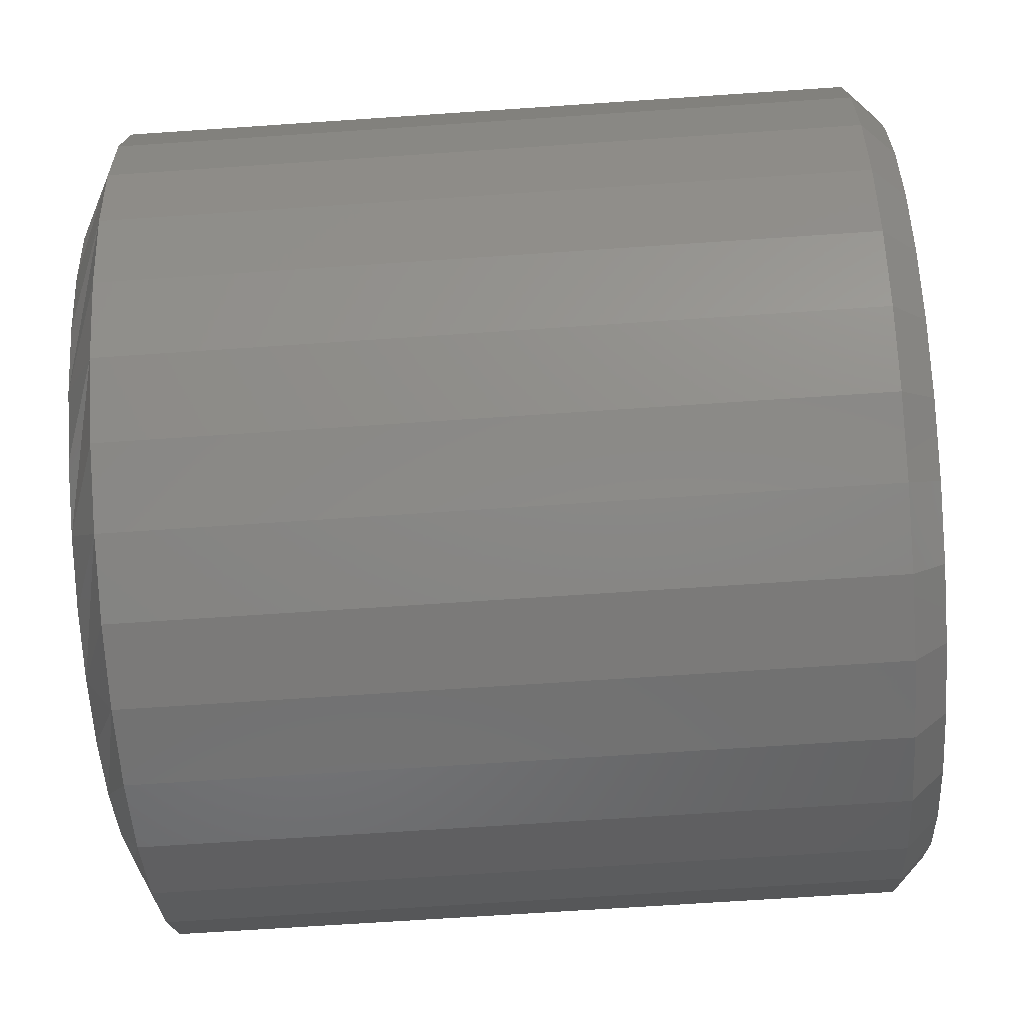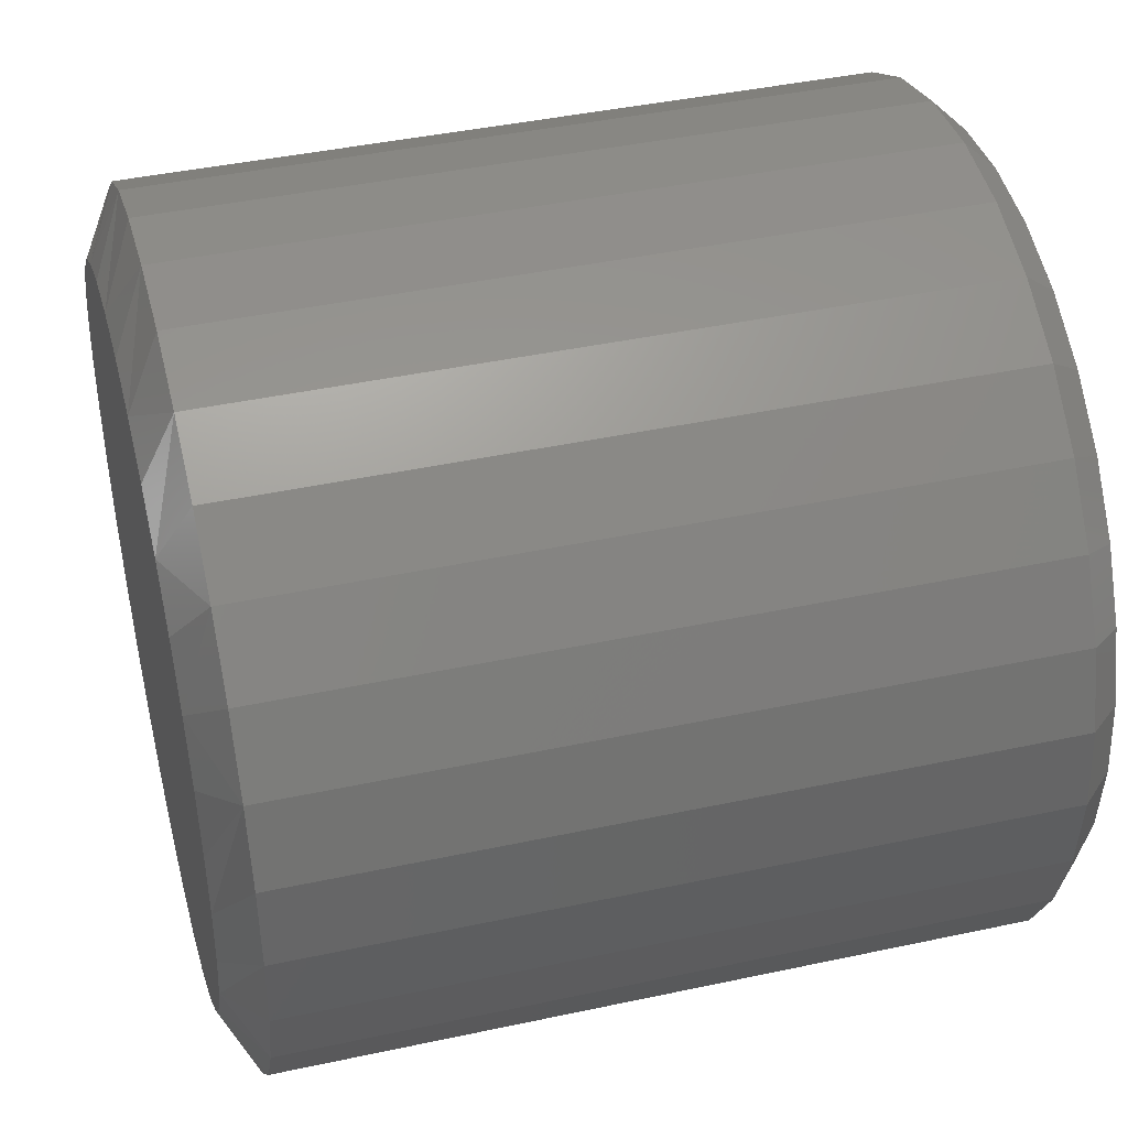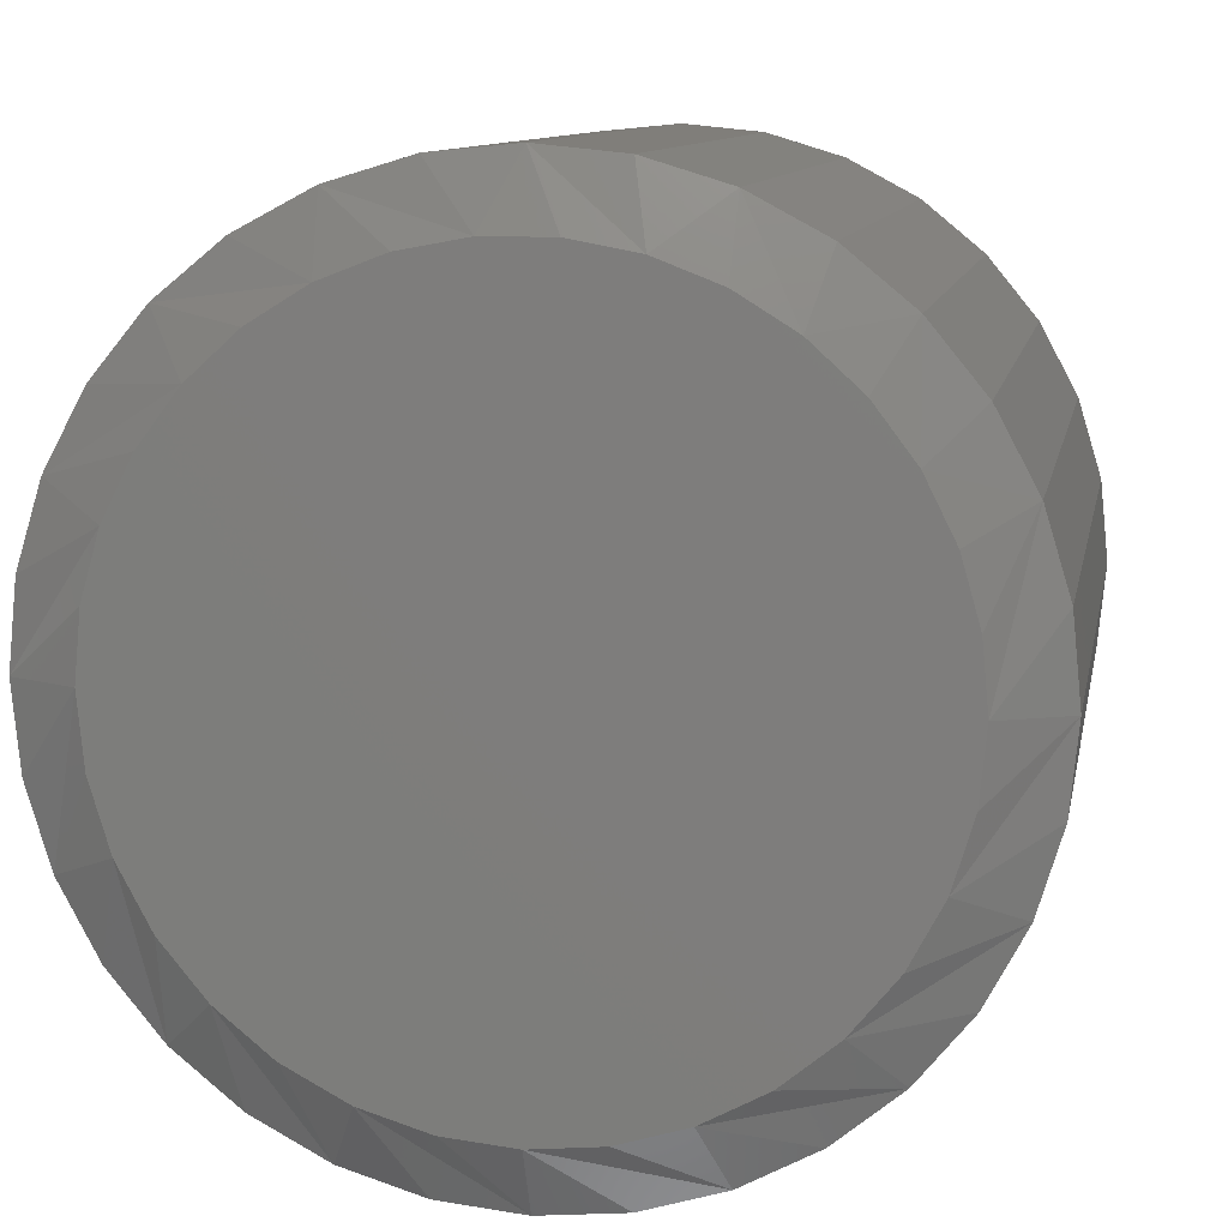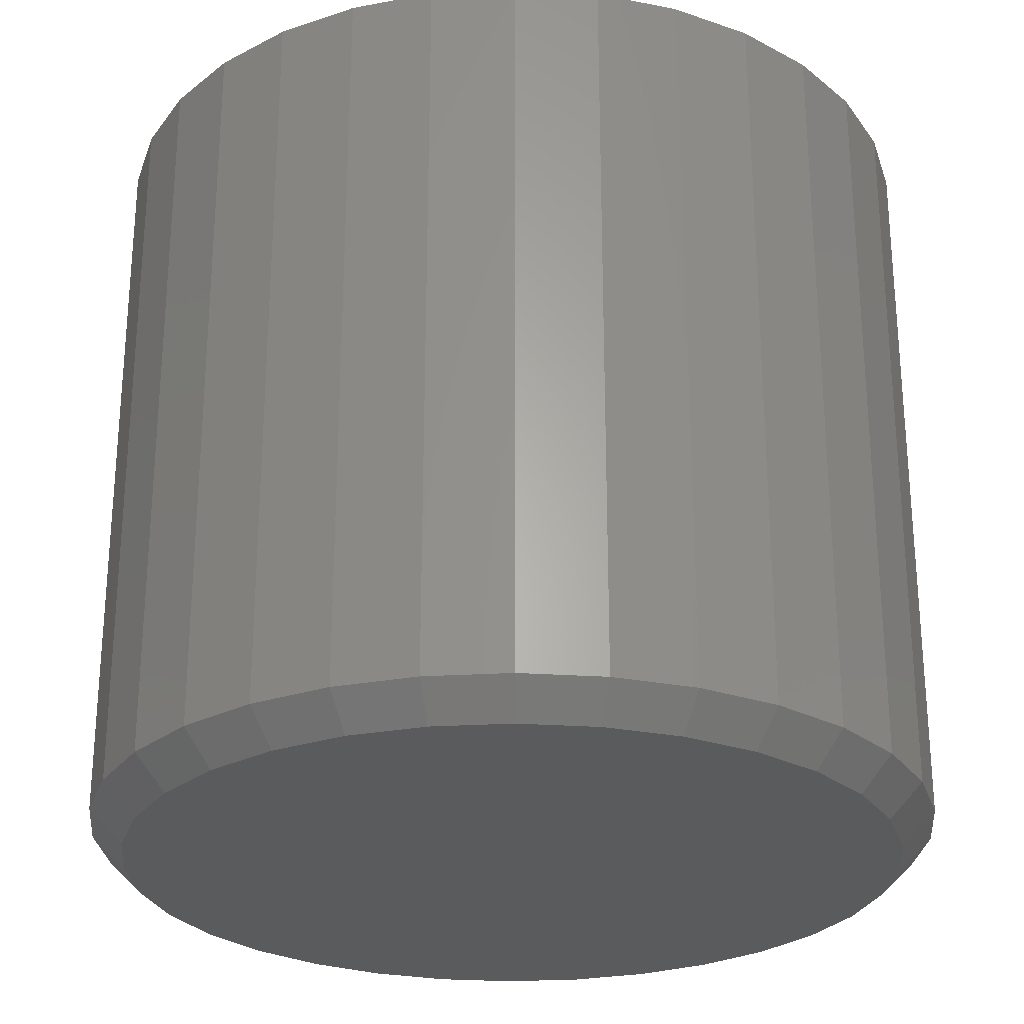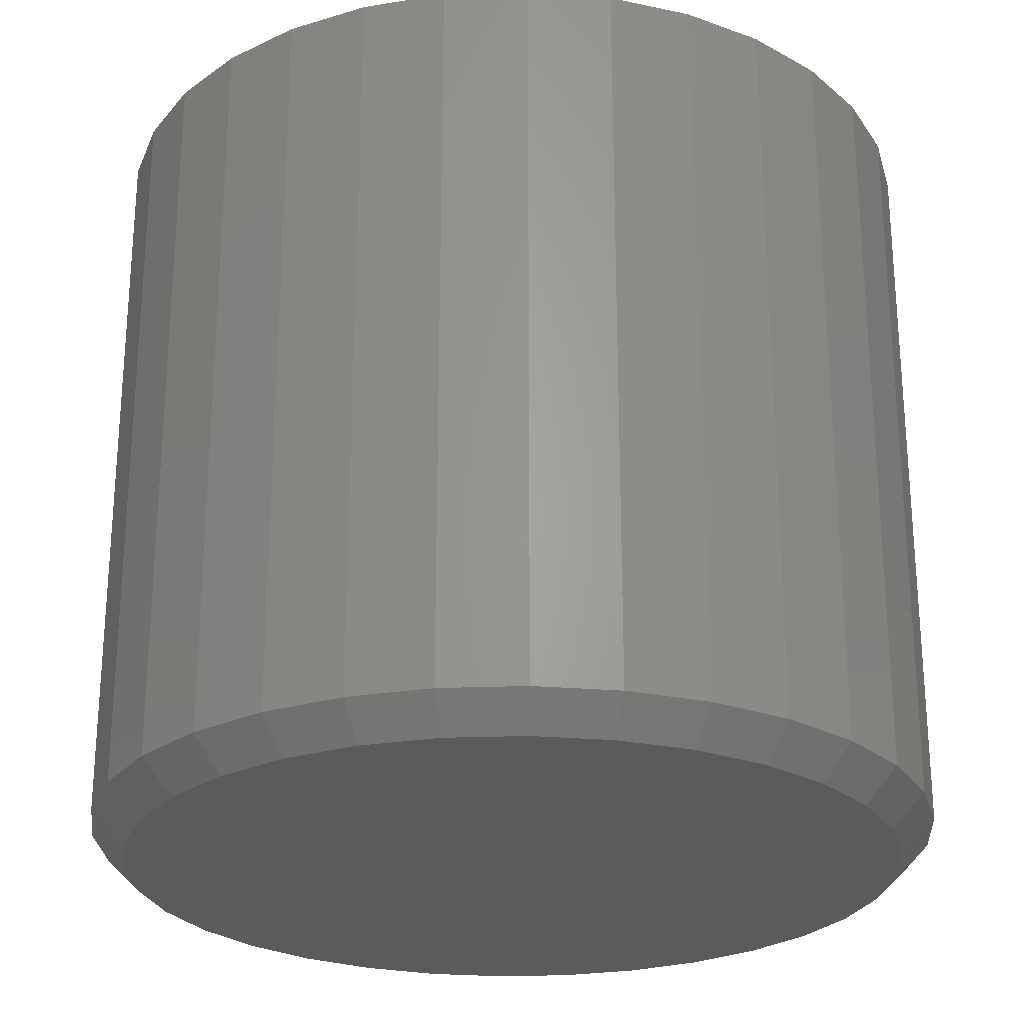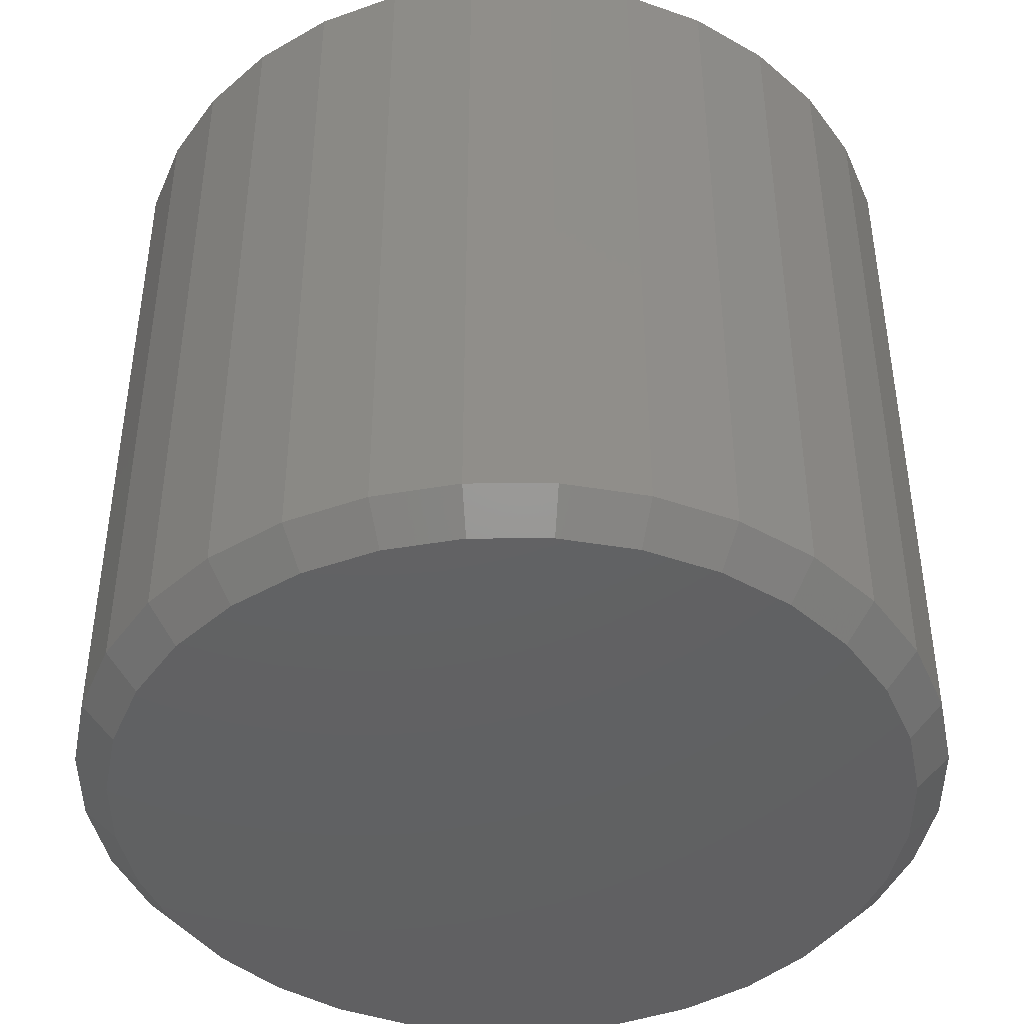
<metadata>
{"format":"stl","ext":"stl","renderer":"f3d","projection":"perspective","resolution":1024,"background":"white","views":[{"elev":-68.0,"azim":93.9,"up":"+Y"},{"elev":42.1,"azim":75.5,"up":"+Y"},{"elev":10.0,"azim":10.3,"up":"+Y"},{"elev":-26.7,"azim":100.9,"up":"+Z"},{"elev":-25.5,"azim":-159.6,"up":"+Z"},{"elev":-43.7,"azim":163.3,"up":"+Z"}]}
</metadata>
<code>
# stl→obj: 129 verts, 254 faces
v -0.1542 0.2919 0.007812
v -0.1542 0.2919 0.1797
v -0.1561 0.2727 0.007812
v -0.1561 0.2727 0.1797
v -0.1617 0.2542 0.007812
v -0.1617 0.2542 0.1797
v -0.1708 0.2371 0.007812
v -0.1708 0.2371 0.1797
v -0.1831 0.2222 0.007812
v -0.1831 0.2222 0.1797
v -0.1981 0.2099 0.007812
v -0.1981 0.2099 0.1797
v -0.2151 0.2008 0.007812
v -0.2151 0.2008 0.1797
v -0.2336 0.1952 0.007812
v -0.2336 0.1952 0.1797
v -0.2529 0.1933 0.007812
v -0.2529 0.1933 0.1797
v -0.2721 0.1952 0.007812
v -0.2721 0.1952 0.1797
v -0.2906 0.2008 0.007812
v -0.2906 0.2008 0.1797
v -0.3077 0.2099 0.007812
v -0.3077 0.2099 0.1797
v -0.3227 0.2222 0.007812
v -0.3227 0.2222 0.1797
v -0.3349 0.2371 0.007812
v -0.3349 0.2371 0.1797
v -0.3441 0.2542 0.007812
v -0.3441 0.2542 0.1797
v -0.3497 0.2727 0.007812
v -0.3497 0.2727 0.1797
v -0.3516 0.2919 0.007812
v -0.3516 0.2919 0.1797
v -0.3497 0.3112 0.007812
v -0.3497 0.3112 0.1797
v -0.3441 0.3297 0.007812
v -0.3441 0.3297 0.1797
v -0.3349 0.3468 0.007812
v -0.3349 0.3468 0.1797
v -0.3227 0.3617 0.007812
v -0.3227 0.3617 0.1797
v -0.3077 0.374 0.007812
v -0.3077 0.374 0.1797
v -0.2906 0.3831 0.007812
v -0.2906 0.3831 0.1797
v -0.2721 0.3887 0.007812
v -0.2721 0.3887 0.1797
v -0.2529 0.3906 0.007812
v -0.2529 0.3906 0.1797
v -0.2336 0.3887 0.007812
v -0.2336 0.3887 0.1797
v -0.2151 0.3831 0.007812
v -0.2151 0.3831 0.1797
v -0.1981 0.374 0.007812
v -0.1981 0.374 0.1797
v -0.1831 0.3617 0.007812
v -0.1831 0.3617 0.1797
v -0.1708 0.3468 0.007812
v -0.1708 0.3468 0.1797
v -0.1617 0.3297 0.007812
v -0.1617 0.3297 0.1797
v -0.1561 0.3112 0.007812
v -0.1561 0.3112 0.1797
v -0.2529 0.3828 0
v -0.2352 0.3811 0
v -0.2706 0.3811 0
v -0.2877 0.3759 0
v -0.2181 0.3759 0
v -0.3034 0.3675 0
v -0.2024 0.3675 0
v -0.3171 0.3562 0
v -0.1886 0.3562 0
v -0.2024 0.2164 0
v -0.3034 0.2164 0
v -0.1886 0.2277 0
v -0.2877 0.208 0
v -0.2181 0.208 0
v -0.2706 0.2028 0
v -0.2352 0.2028 0
v -0.2529 0.2011 0
v -0.3171 0.2277 0
v -0.3284 0.2415 0
v -0.1773 0.2415 0
v -0.3368 0.2572 0
v -0.1689 0.2572 0
v -0.342 0.2742 0
v -0.1638 0.2742 0
v -0.3438 0.2919 0
v -0.162 0.2919 0
v -0.342 0.3097 0
v -0.1638 0.3097 0
v -0.3368 0.3267 0
v -0.1689 0.3267 0
v -0.3284 0.3424 0
v -0.1773 0.3424 0
v -0.2452 0.3746 0.1875
v -0.2605 0.3746 0.1875
v -0.2756 0.3718 0.1875
v -0.2301 0.3718 0.1875
v -0.2899 0.3663 0.1875
v -0.2159 0.3663 0.1875
v -0.3029 0.3582 0.1875
v -0.2028 0.3582 0.1875
v -0.3143 0.3479 0.1875
v -0.1915 0.3479 0.1875
v -0.1941 0.2332 0.1875
v -0.299 0.2229 0.1875
v -0.2067 0.2229 0.1875
v -0.2847 0.2152 0.1875
v -0.2211 0.2152 0.1875
v -0.2691 0.2105 0.1875
v -0.2367 0.2105 0.1875
v -0.2529 0.2089 0.1875
v -0.1823 0.3357 0.1875
v -0.3235 0.3357 0.1875
v -0.1754 0.3219 0.1875
v -0.3303 0.3219 0.1875
v -0.1712 0.3072 0.1875
v -0.3345 0.3072 0.1875
v -0.1698 0.2919 0.1875
v -0.3359 0.2919 0.1875
v -0.1714 0.2757 0.1875
v -0.3343 0.2757 0.1875
v -0.1761 0.2602 0.1875
v -0.3296 0.2602 0.1875
v -0.1838 0.2458 0.1875
v -0.3219 0.2458 0.1875
v -0.3116 0.2332 0.1875
f 1 2 3
f 3 2 4
f 3 4 5
f 5 4 6
f 5 6 7
f 7 6 8
f 7 8 9
f 9 8 10
f 9 10 11
f 11 10 12
f 11 12 13
f 13 12 14
f 13 14 15
f 15 14 16
f 15 16 17
f 17 16 18
f 17 18 19
f 19 18 20
f 19 20 21
f 21 20 22
f 21 22 23
f 23 22 24
f 23 24 25
f 25 24 26
f 25 26 27
f 27 26 28
f 27 28 29
f 29 28 30
f 29 30 31
f 31 30 32
f 31 32 33
f 33 32 34
f 33 34 35
f 35 34 36
f 35 36 37
f 37 36 38
f 37 38 39
f 39 38 40
f 39 40 41
f 41 40 42
f 41 42 43
f 43 42 44
f 43 44 45
f 45 44 46
f 45 46 47
f 47 46 48
f 47 48 49
f 49 48 50
f 49 50 51
f 51 50 52
f 51 52 53
f 53 52 54
f 53 54 55
f 55 54 56
f 55 56 57
f 57 56 58
f 57 58 59
f 59 58 60
f 59 60 61
f 61 60 62
f 61 62 63
f 63 62 64
f 63 64 1
f 1 64 2
f 65 66 67
f 68 67 66
f 69 68 66
f 70 68 69
f 71 70 69
f 72 70 71
f 73 72 71
f 74 75 76
f 77 75 74
f 78 77 74
f 79 77 78
f 80 79 78
f 81 79 80
f 75 82 76
f 76 82 83
f 76 83 84
f 84 83 85
f 84 85 86
f 86 85 87
f 86 87 88
f 88 87 89
f 88 89 90
f 90 89 91
f 90 91 92
f 92 91 93
f 92 93 94
f 94 93 95
f 94 95 96
f 96 95 72
f 96 72 73
f 90 63 1
f 90 92 63
f 33 91 89
f 33 35 91
f 94 61 63
f 94 63 92
f 96 57 59
f 59 61 96
f 96 61 94
f 69 53 55
f 69 55 71
f 55 73 71
f 66 49 51
f 51 53 66
f 66 53 69
f 68 45 47
f 68 47 67
f 47 65 67
f 70 41 43
f 43 45 70
f 70 45 68
f 93 37 39
f 93 39 95
f 39 72 95
f 35 37 91
f 91 37 93
f 57 96 73
f 73 55 57
f 49 66 65
f 65 47 49
f 41 70 72
f 72 39 41
f 89 31 33
f 89 87 31
f 1 88 90
f 1 3 88
f 85 29 31
f 85 31 87
f 83 25 27
f 27 29 83
f 83 29 85
f 77 21 23
f 77 23 75
f 23 82 75
f 79 17 19
f 19 21 79
f 79 21 77
f 78 13 15
f 78 15 80
f 15 81 80
f 74 9 11
f 11 13 74
f 74 13 78
f 86 5 7
f 86 7 84
f 7 76 84
f 3 5 88
f 88 5 86
f 25 83 82
f 82 23 25
f 17 79 81
f 81 15 17
f 9 74 76
f 76 7 9
f 97 98 99
f 97 99 100
f 100 99 101
f 100 101 102
f 102 101 103
f 102 103 104
f 104 103 105
f 104 105 106
f 107 108 109
f 109 108 110
f 109 110 111
f 111 110 112
f 111 112 113
f 113 112 114
f 106 105 115
f 115 105 116
f 115 116 117
f 117 116 118
f 117 118 119
f 119 118 120
f 119 120 121
f 121 120 122
f 121 122 123
f 123 122 124
f 123 124 125
f 125 124 126
f 125 126 127
f 127 126 128
f 127 128 107
f 107 128 129
f 107 129 108
f 125 6 4
f 126 124 30
f 126 30 28
f 126 28 26
f 128 126 26
f 129 128 26
f 129 26 24
f 129 24 22
f 108 129 22
f 110 108 22
f 110 22 20
f 110 20 18
f 112 110 18
f 114 112 18
f 114 18 16
f 114 16 14
f 113 114 14
f 111 113 14
f 111 14 12
f 111 12 10
f 109 111 10
f 107 109 10
f 107 10 8
f 107 8 6
f 127 107 6
f 125 127 6
f 122 34 32
f 122 32 30
f 122 30 124
f 2 121 123
f 2 123 125
f 2 125 4
f 60 58 115
f 115 62 60
f 117 62 115
f 56 54 104
f 104 58 56
f 106 58 104
f 52 50 100
f 100 54 52
f 102 54 100
f 48 46 98
f 98 50 48
f 97 50 98
f 44 42 101
f 101 46 44
f 99 46 101
f 40 38 105
f 105 42 40
f 103 42 105
f 118 38 36
f 116 38 118
f 117 119 62
f 106 115 58
f 102 104 54
f 97 100 50
f 99 98 46
f 103 101 42
f 116 105 38
f 121 2 64
f 121 64 62
f 121 62 119
f 34 122 120
f 34 120 118
f 34 118 36

</code>
